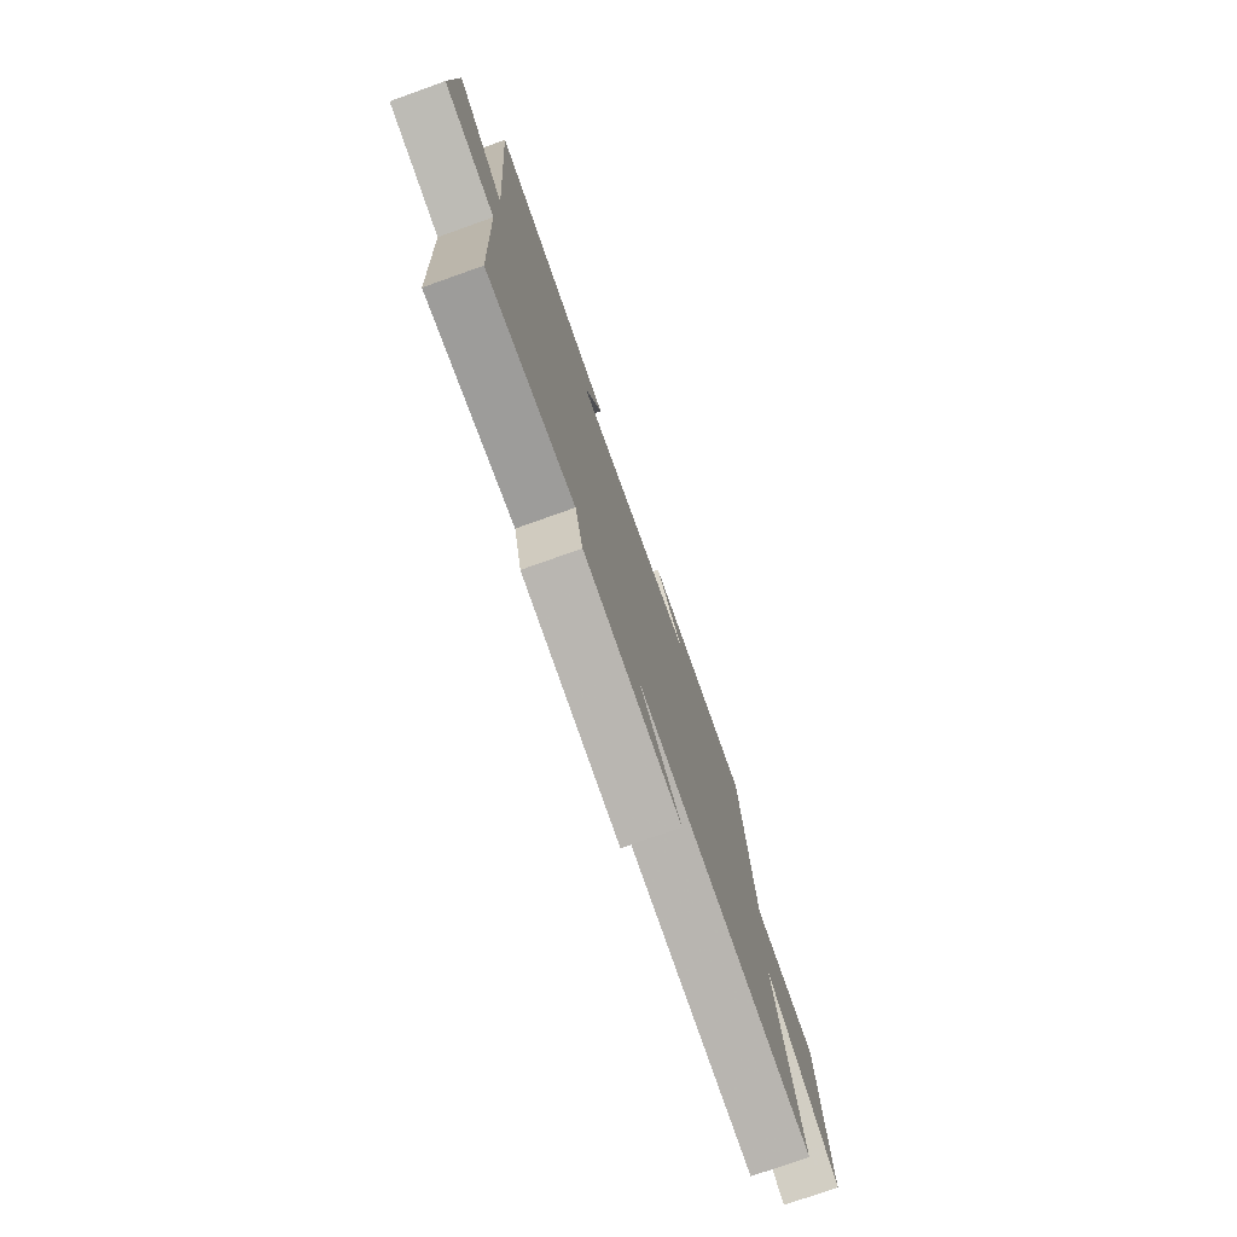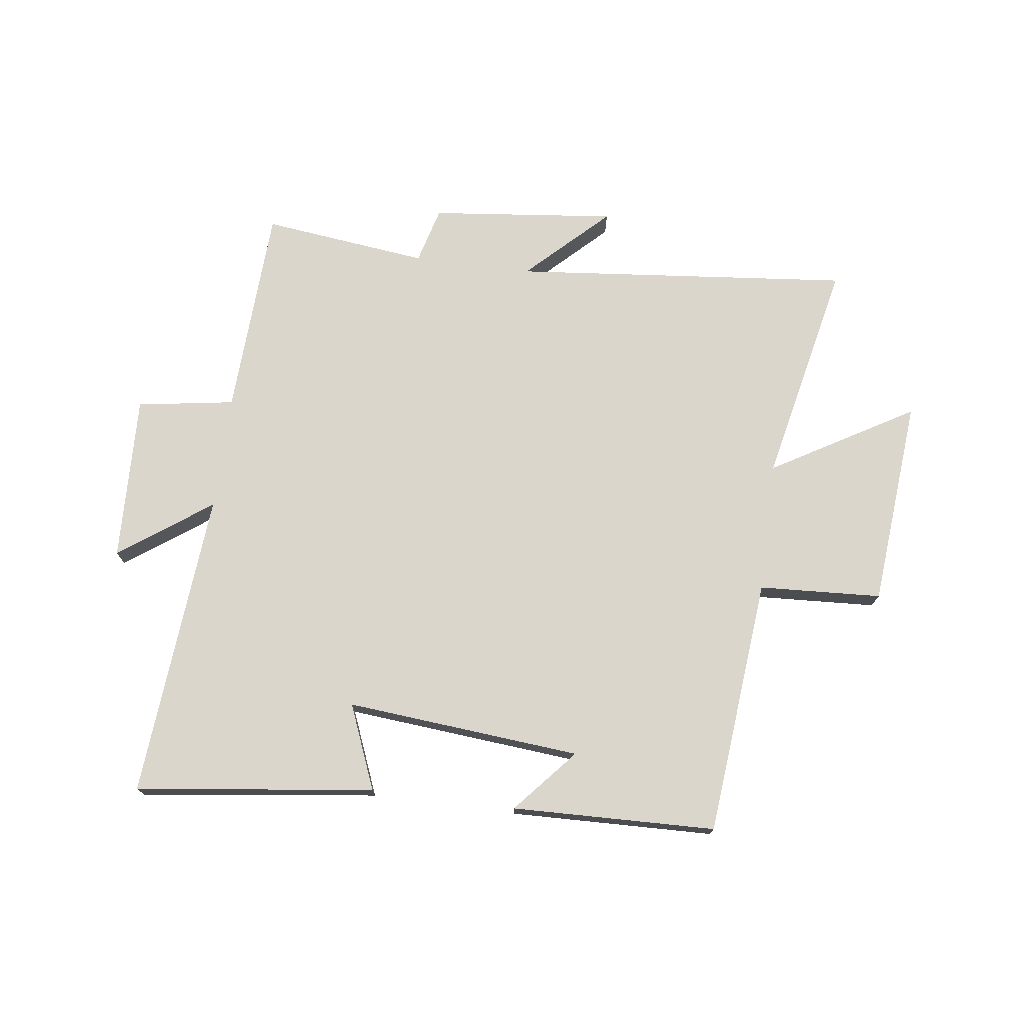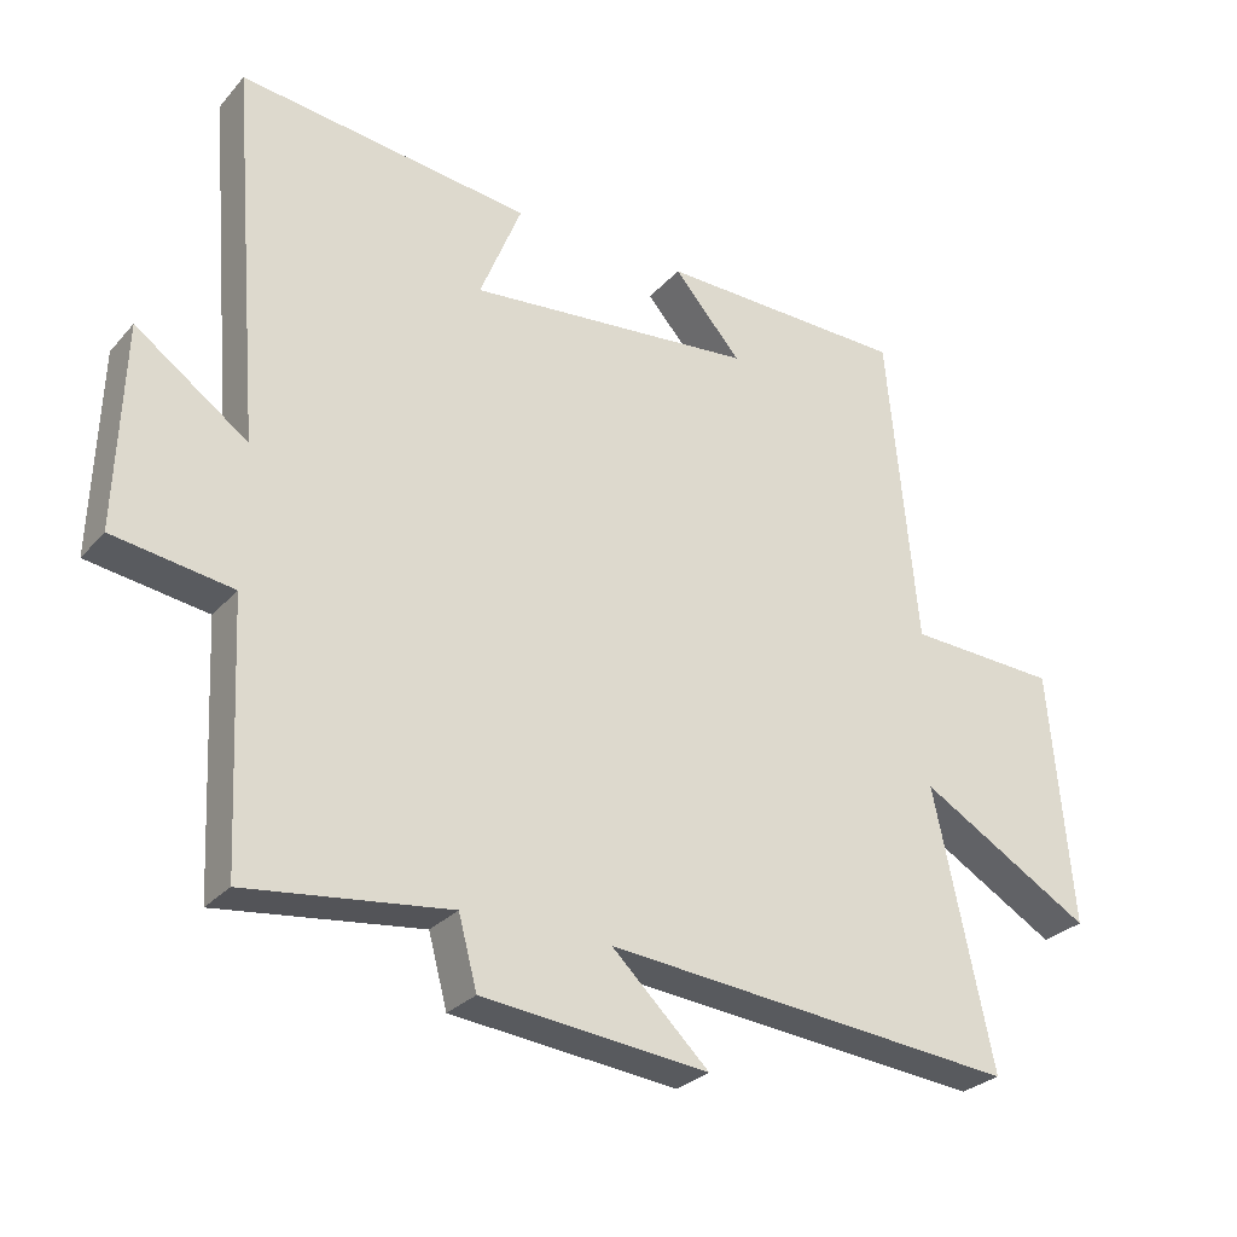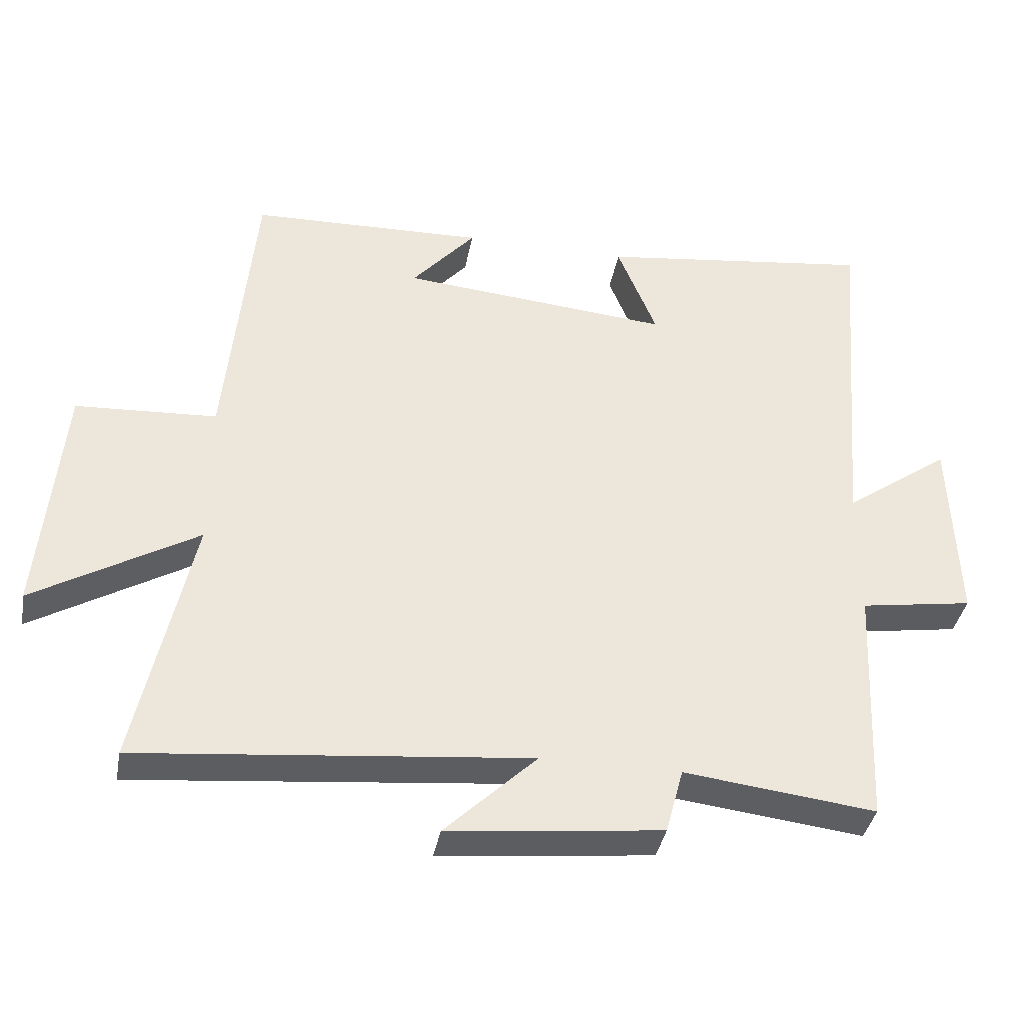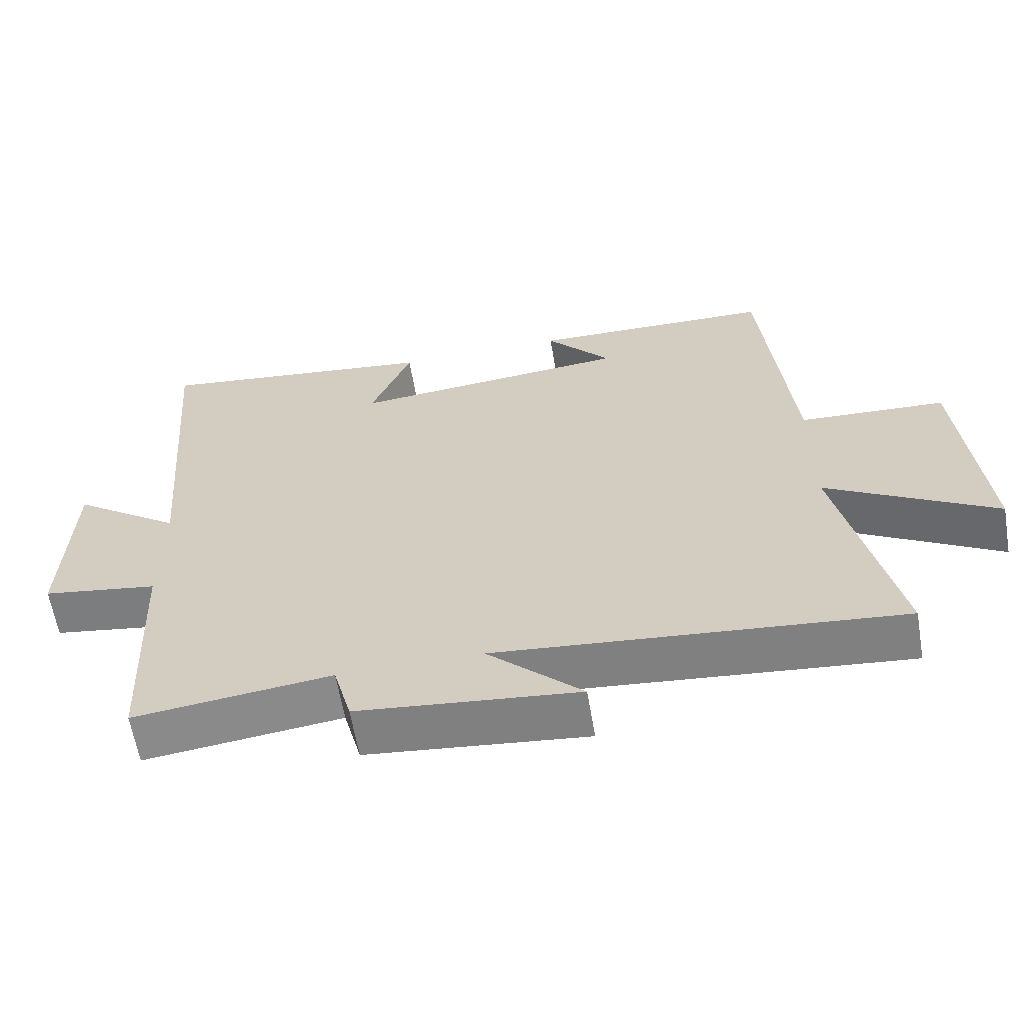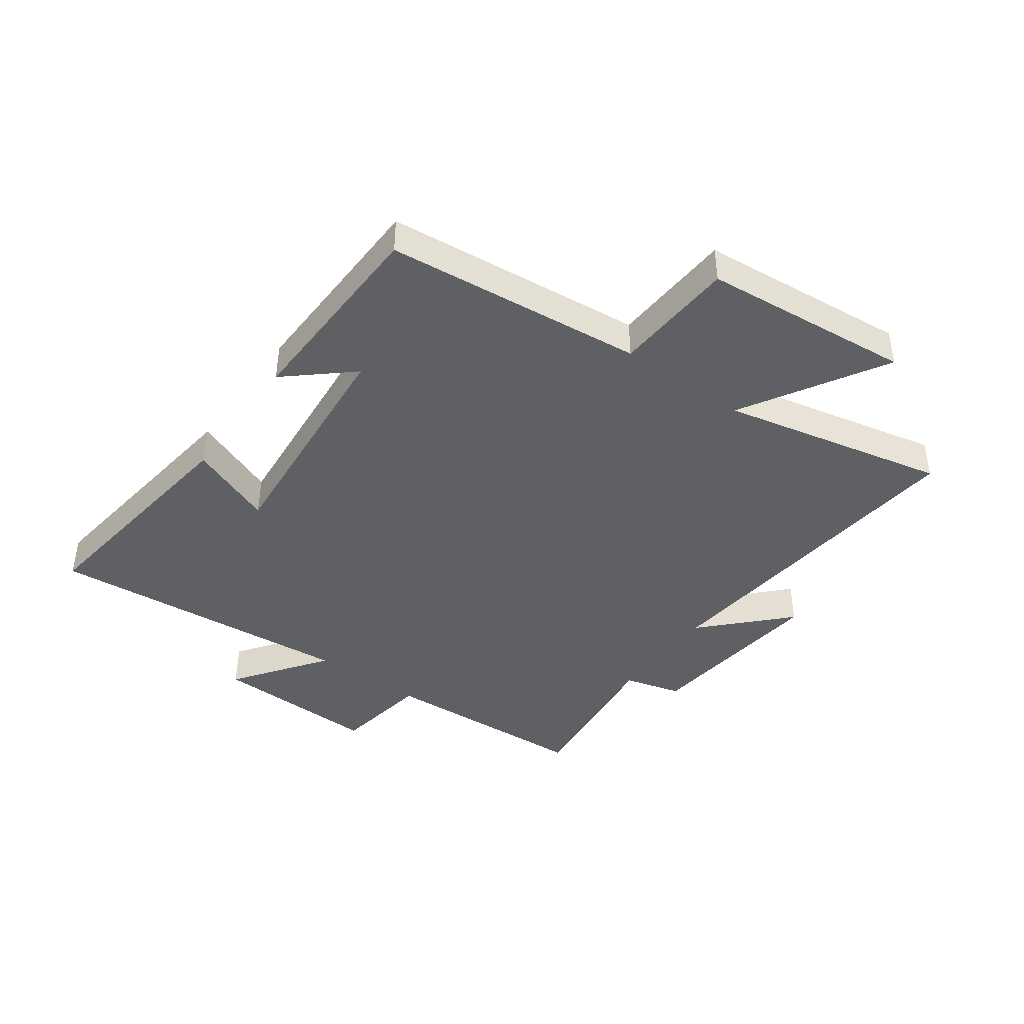
<metadata>
{"format":"obj","ext":"obj","renderer":"f3d","projection":"perspective","resolution":1024,"background":"white","views":[{"elev":-76.4,"azim":-70.4,"up":"+Z"},{"elev":73.8,"azim":7.4,"up":"+Y"},{"elev":-28.0,"azim":-32.3,"up":"+Z"},{"elev":-38.1,"azim":169.7,"up":"+Z"},{"elev":-61.9,"azim":9.6,"up":"+Z"},{"elev":-42.1,"azim":54.2,"up":"+Y"}]}
</metadata>
<code>
v -0.483 0.07 -0.534
v -0.5 0.07 -0.172
v -0.666 0.07 -0.146
v -0.656 0.07 0.138
v -0.5 0.07 0.026
v -0.543 0.07 0.551
v -0.137 0.07 0.5
v -0.195 0.07 0.356
v 0.205 0.07 0.392
v 0.111 0.07 0.5
v 0.458 0.07 0.491
v 0.5 0.07 0.052
v 0.709 0.07 0.041
v 0.741 0.07 -0.315
v 0.5 0.07 -0.174
v 0.582 0.07 -0.556
v 0.006 0.07 -0.5
v 0.142 0.07 -0.631
v -0.174 0.07 -0.597
v -0.2 0.07 -0.5
v -0.483 0 -0.534
v -0.5 0 -0.172
v -0.666 0 -0.146
v -0.656 0 0.138
v -0.5 0 0.026
v -0.543 0 0.551
v -0.137 0 0.5
v -0.195 0 0.356
v 0.205 0 0.392
v 0.111 0 0.5
v 0.458 0 0.491
v 0.5 0 0.052
v 0.709 0 0.041
v 0.741 0 -0.315
v 0.5 0 -0.174
v 0.582 0 -0.556
v 0.006 0 -0.5
v 0.142 0 -0.631
v -0.174 0 -0.597
v -0.2 0 -0.5
f 17 18 19 20
f 15 16 17
f 15 17 20
f 12 13 14 15
f 20 1 2
f 15 20 2
f 12 15 2
f 9 10 11
f 12 2 3
f 11 12 3
f 9 11 3
f 5 6 7 8
f 5 8 9
f 3 4 5
f 3 5 9
f 40 39 38 37
f 37 36 35
f 40 37 35
f 35 34 33 32
f 22 21 40
f 22 40 35
f 22 35 32
f 31 30 29
f 23 22 32
f 23 32 31
f 23 31 29
f 28 27 26 25
f 29 28 25
f 25 24 23
f 29 25 23
f 1 21 22 2
f 2 22 23 3
f 3 23 24 4
f 4 24 25 5
f 5 25 26 6
f 6 26 27 7
f 7 27 28 8
f 8 28 29 9
f 9 29 30 10
f 10 30 31 11
f 11 31 32 12
f 12 32 33 13
f 13 33 34 14
f 14 34 35 15
f 15 35 36 16
f 16 36 37 17
f 17 37 38 18
f 18 38 39 19
f 19 39 40 20
f 20 40 21 1

</code>
